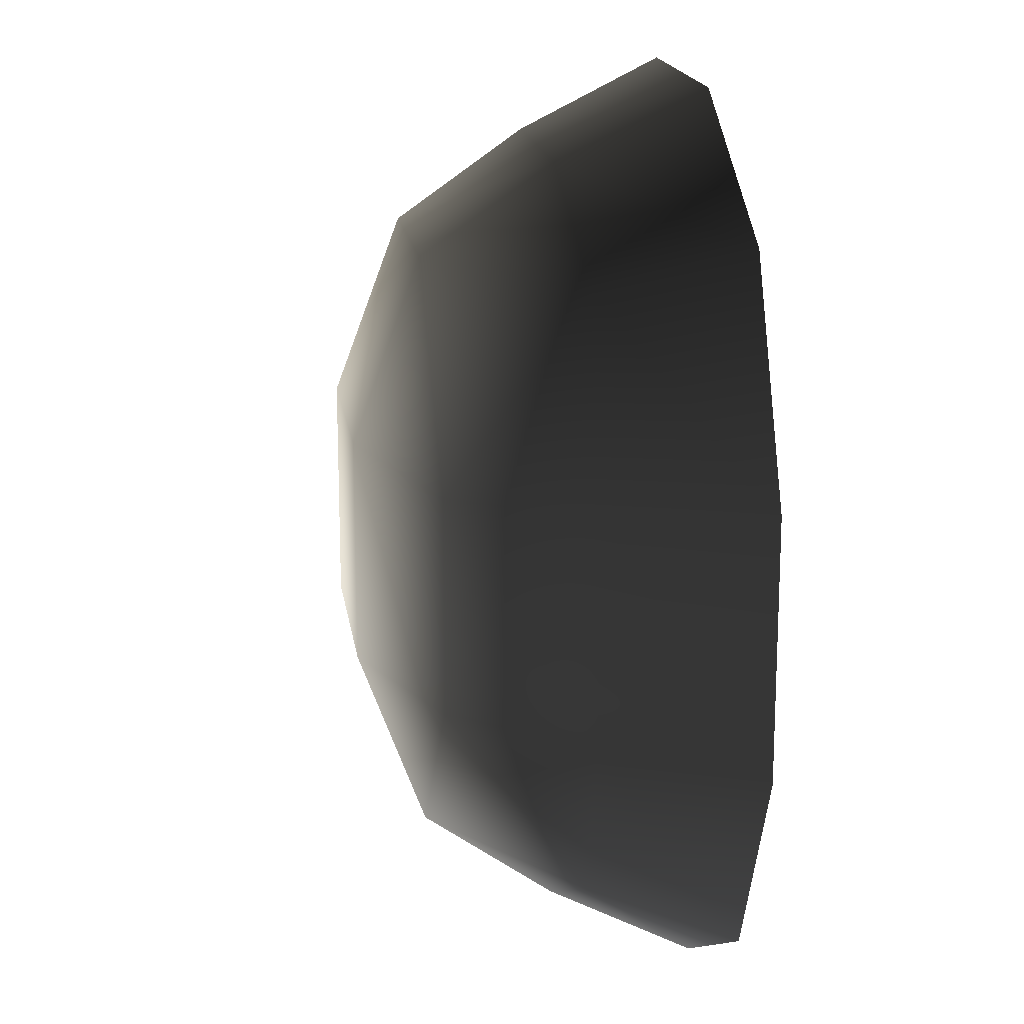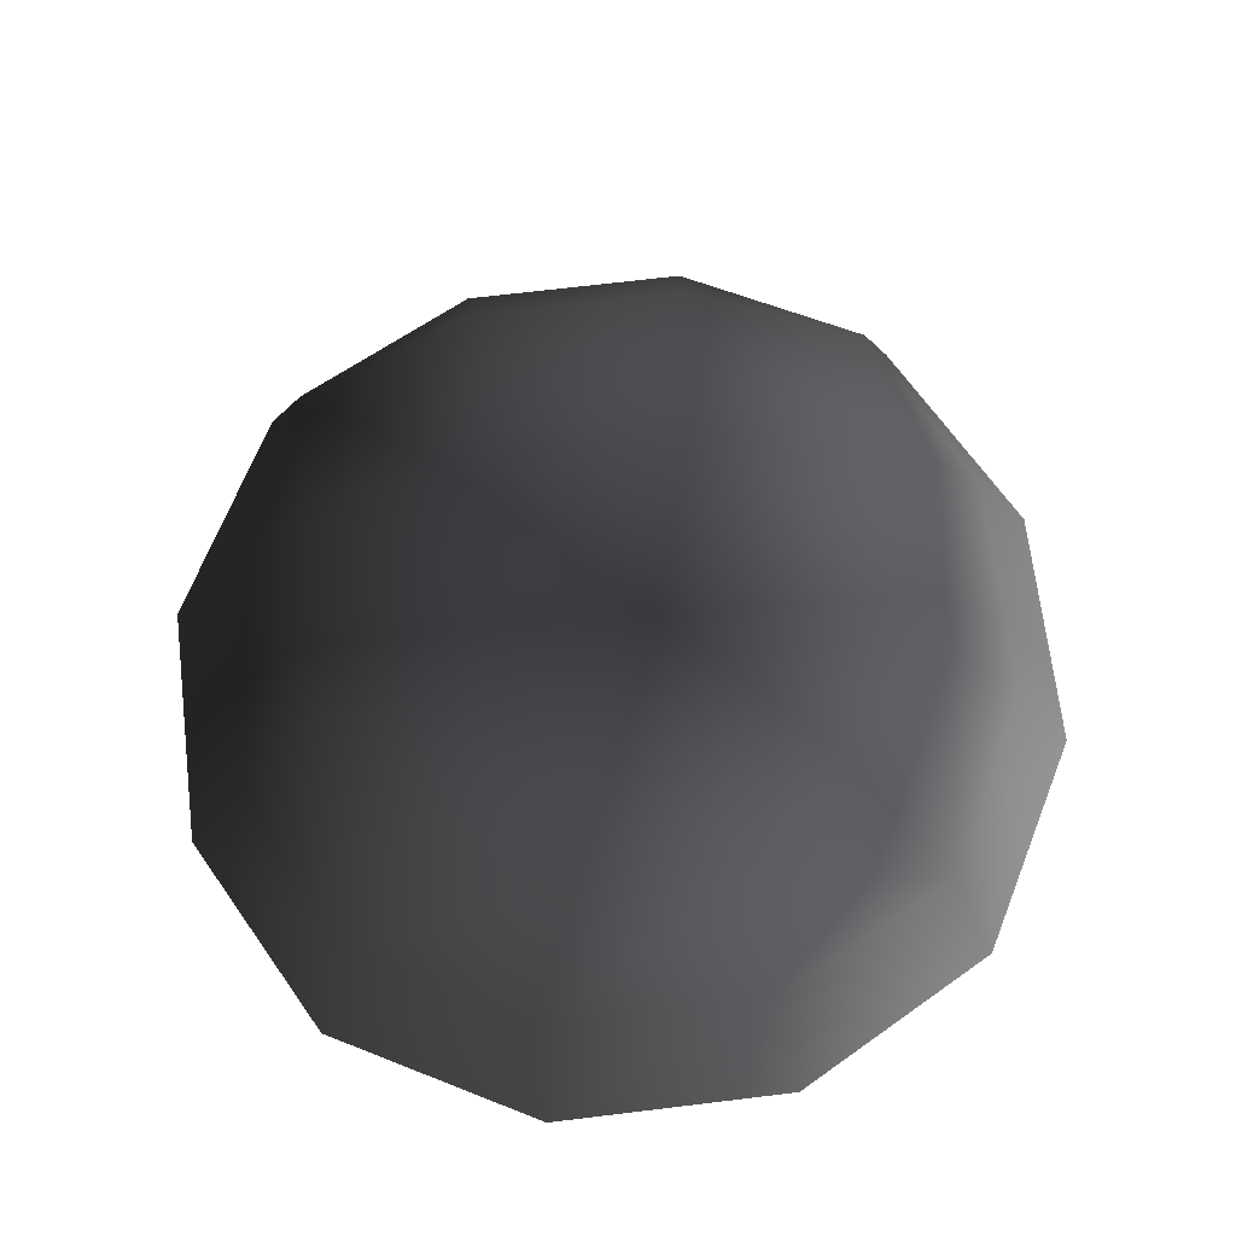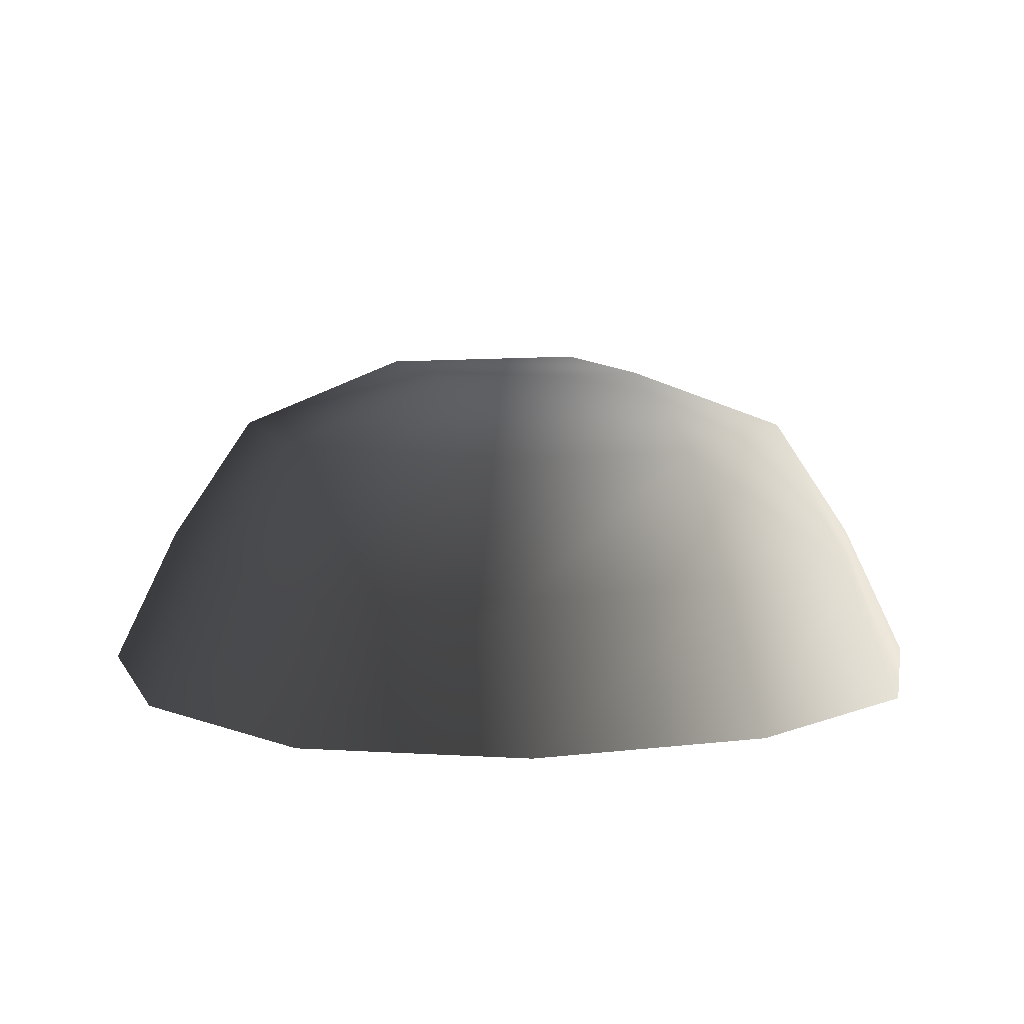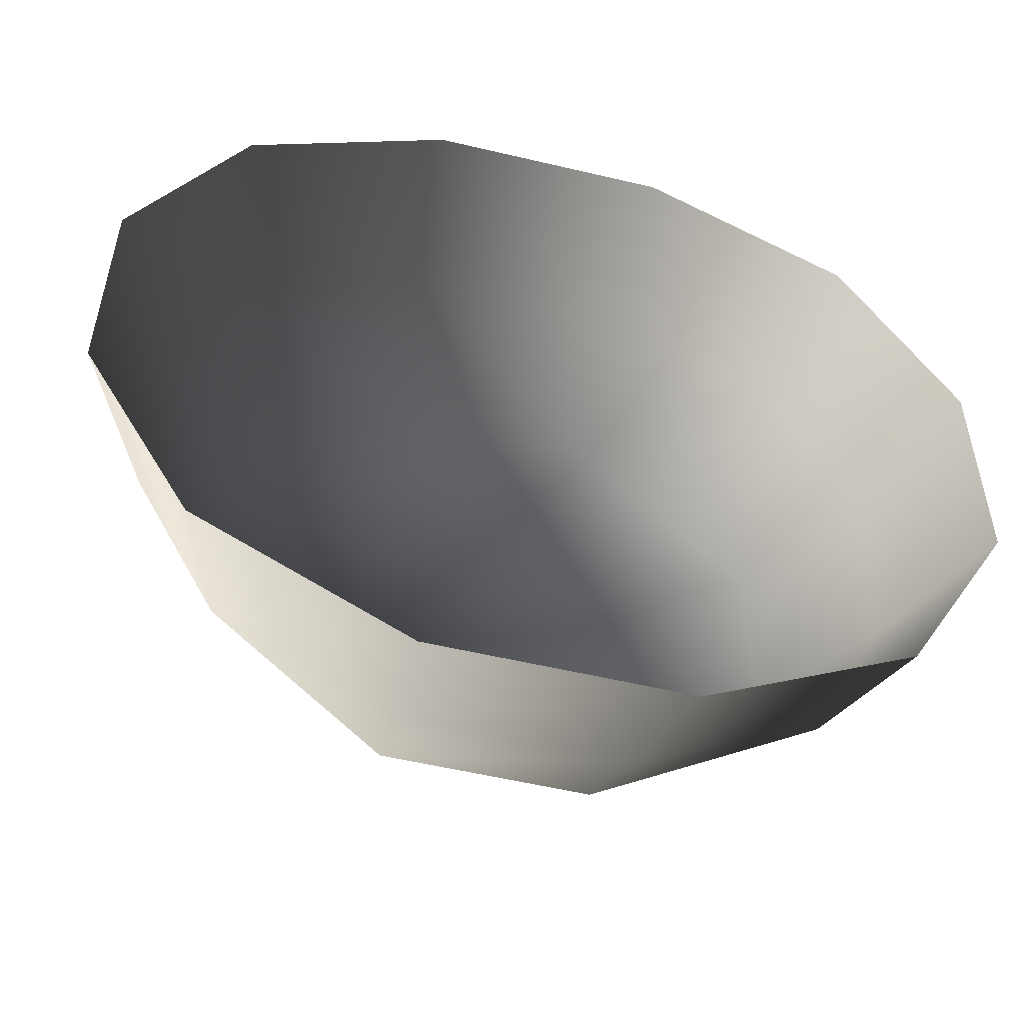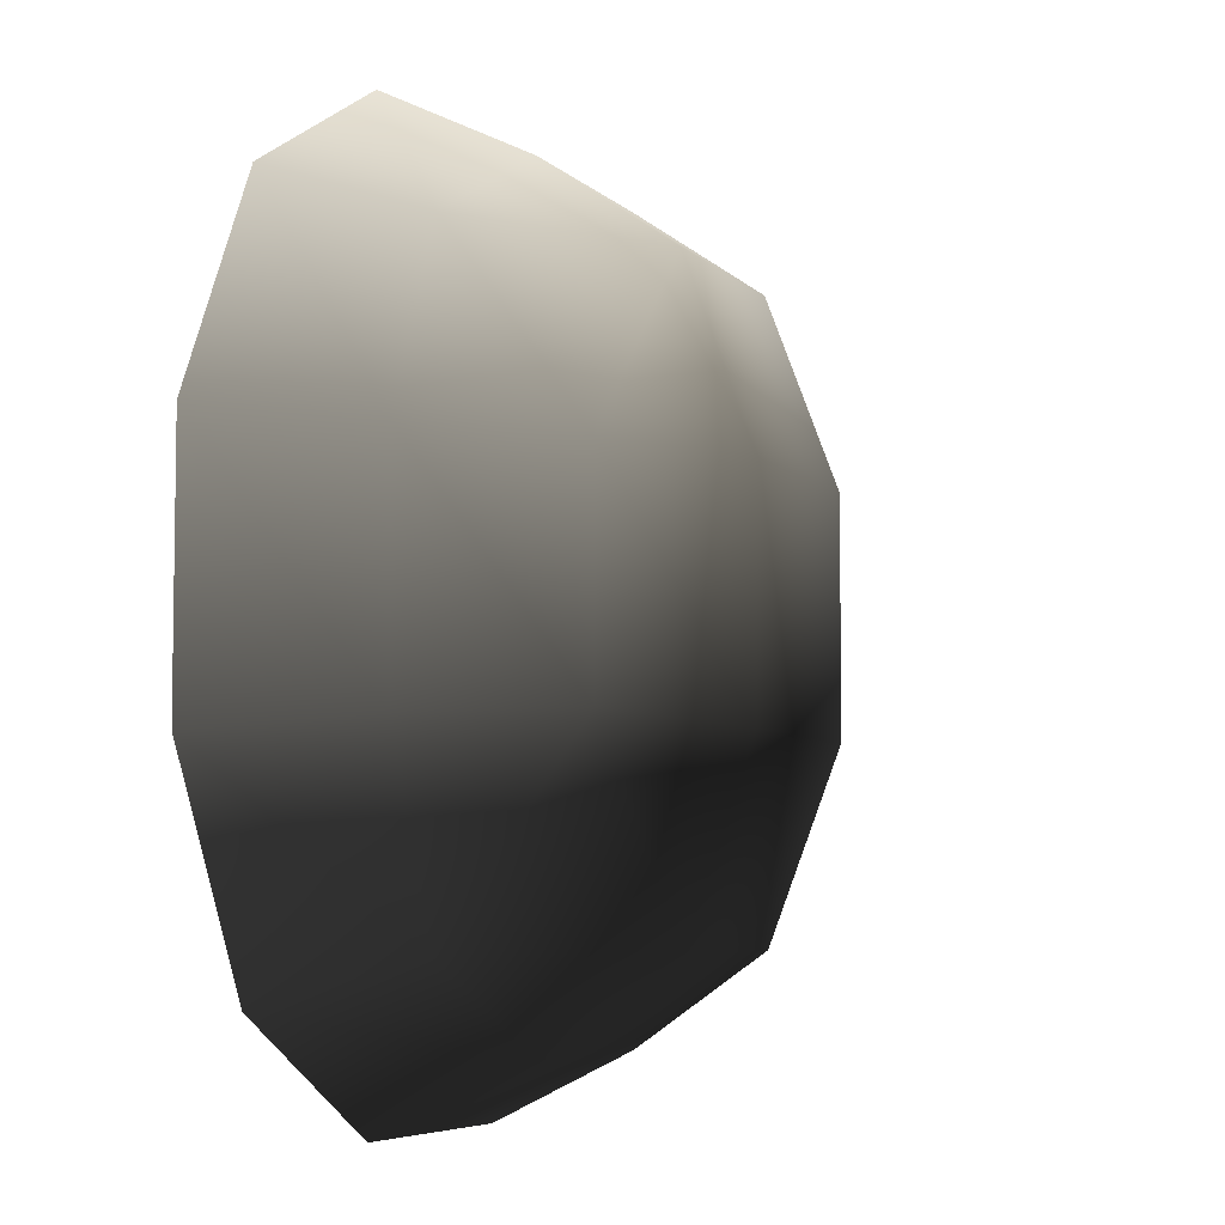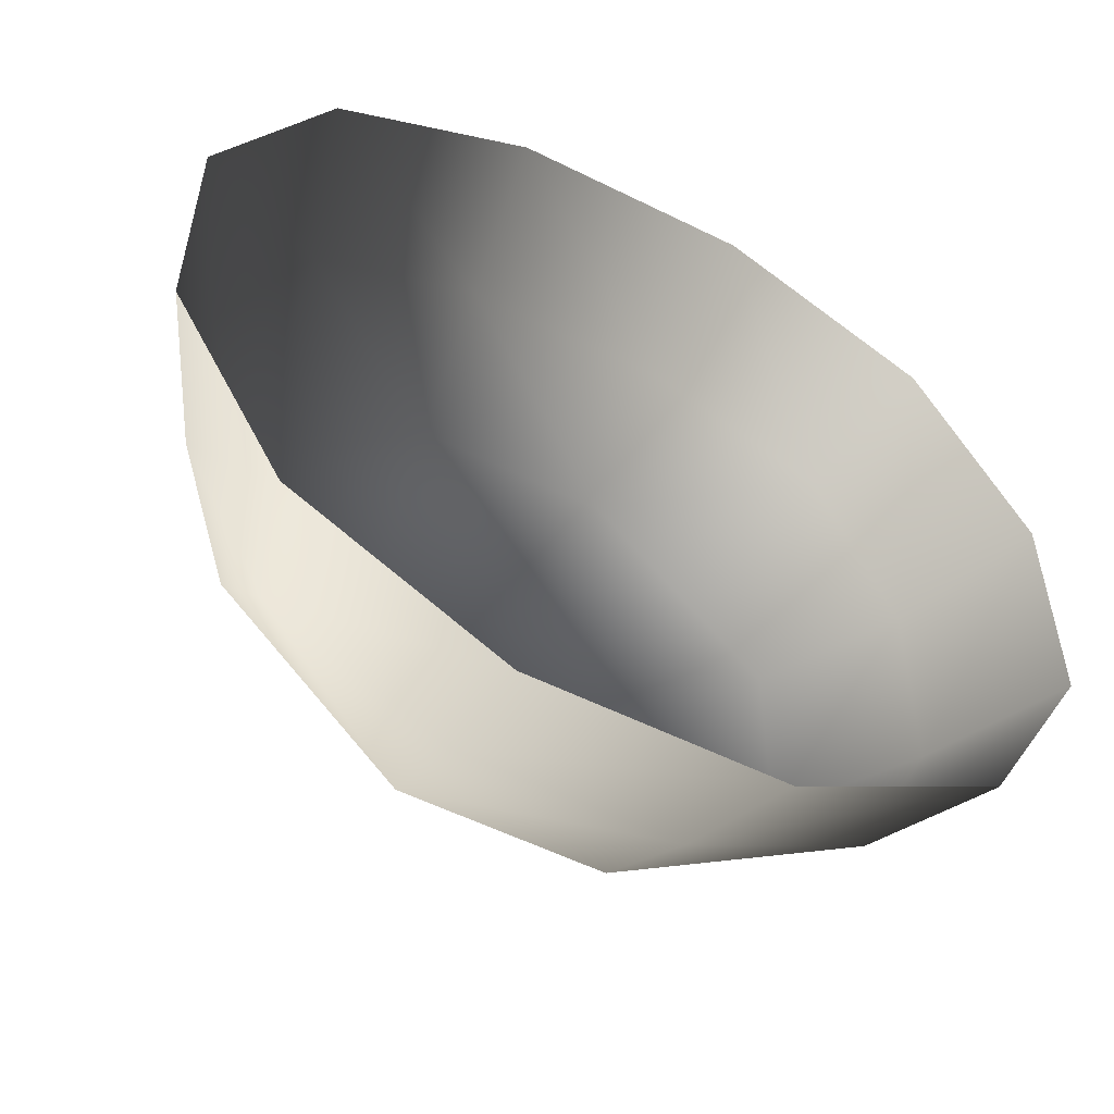
<metadata>
{"format":"obj","ext":"obj","renderer":"f3d","projection":"perspective","resolution":1024,"background":"white","views":[{"elev":17.0,"azim":81.9,"up":"+Y"},{"elev":68.9,"azim":173.1,"up":"+Z"},{"elev":9.1,"azim":162.1,"up":"+Z"},{"elev":-53.7,"azim":165.8,"up":"+Y"},{"elev":-5.9,"azim":-67.7,"up":"+Y"},{"elev":-55.0,"azim":152.3,"up":"+Y"}]}
</metadata>
<code>
v -5.014 1.795 2.028
v -5.025 5.025 -0.3002
v -1.795 5.014 2.028
v -1.9 6.545 -0.1941
v 1.9 6.545 -0.1941
v 1.795 5.014 2.028
v 1.902 1.902 3.178
v -1.902 1.902 3.178
v 1.902 -1.902 3.178
v -1.902 -1.902 3.178
v 1.795 -5.014 2.028
v -1.795 -5.014 2.028
v 5.014 -1.795 2.028
v 5.025 -5.025 -0.3002
v 5.014 1.795 2.028
v 5.025 5.025 -0.3002
v -5.014 -1.795 2.028
v -6.545 1.9 -0.1941
v -6.545 -1.9 -0.1941
v -7.74 2.142 -2.693
v -7.74 -2.142 -2.693
v -5.025 -5.025 -0.3002
v -5.771 -5.771 -2.722
v 6.545 -1.9 -0.1941
v 6.545 1.9 -0.1941
v 7.74 -2.142 -2.693
v 7.74 2.142 -2.693
v 5.771 5.771 -2.722
v -1.9 -6.545 -0.1941
v 1.9 -6.545 -0.1941
v -2.142 -7.74 -2.693
v 2.142 -7.74 -2.693
v 5.771 -5.771 -2.722
v 2.142 7.74 -2.693
v -2.142 7.74 -2.693
v -5.771 5.771 -2.722
g Rock_single_t1(Clone)_(27)_35381_294
f 1 3 2
f 4 2 3
f 3 5 4
f 3 6 5
f 7 6 3
f 7 3 8
f 8 3 1
f 9 7 8
f 9 8 10
f 10 8 1
f 11 9 10
f 11 10 12
f 13 7 9
f 9 11 13
f 13 11 14
f 13 15 7
f 7 15 6
f 6 15 16
f 5 6 16
f 10 17 12
f 10 1 17
f 17 1 18
f 17 18 19
f 19 18 20
f 19 20 21
f 22 12 17
f 22 19 21
f 19 22 17
f 22 21 23
f 15 13 24
f 24 13 14
f 15 24 25
f 25 16 15
f 25 24 26
f 25 26 27
f 16 25 27
f 16 27 28
f 29 22 23
f 29 12 22
f 11 12 29
f 11 29 30
f 30 29 31
f 29 23 31
f 30 31 32
f 30 14 11
f 14 30 32
f 14 32 33
f 24 33 26
f 24 14 33
f 5 28 34
f 4 5 34
f 4 34 35
f 2 4 35
f 2 35 36
f 5 16 28
f 18 2 36
f 18 36 20
f 18 1 2

</code>
